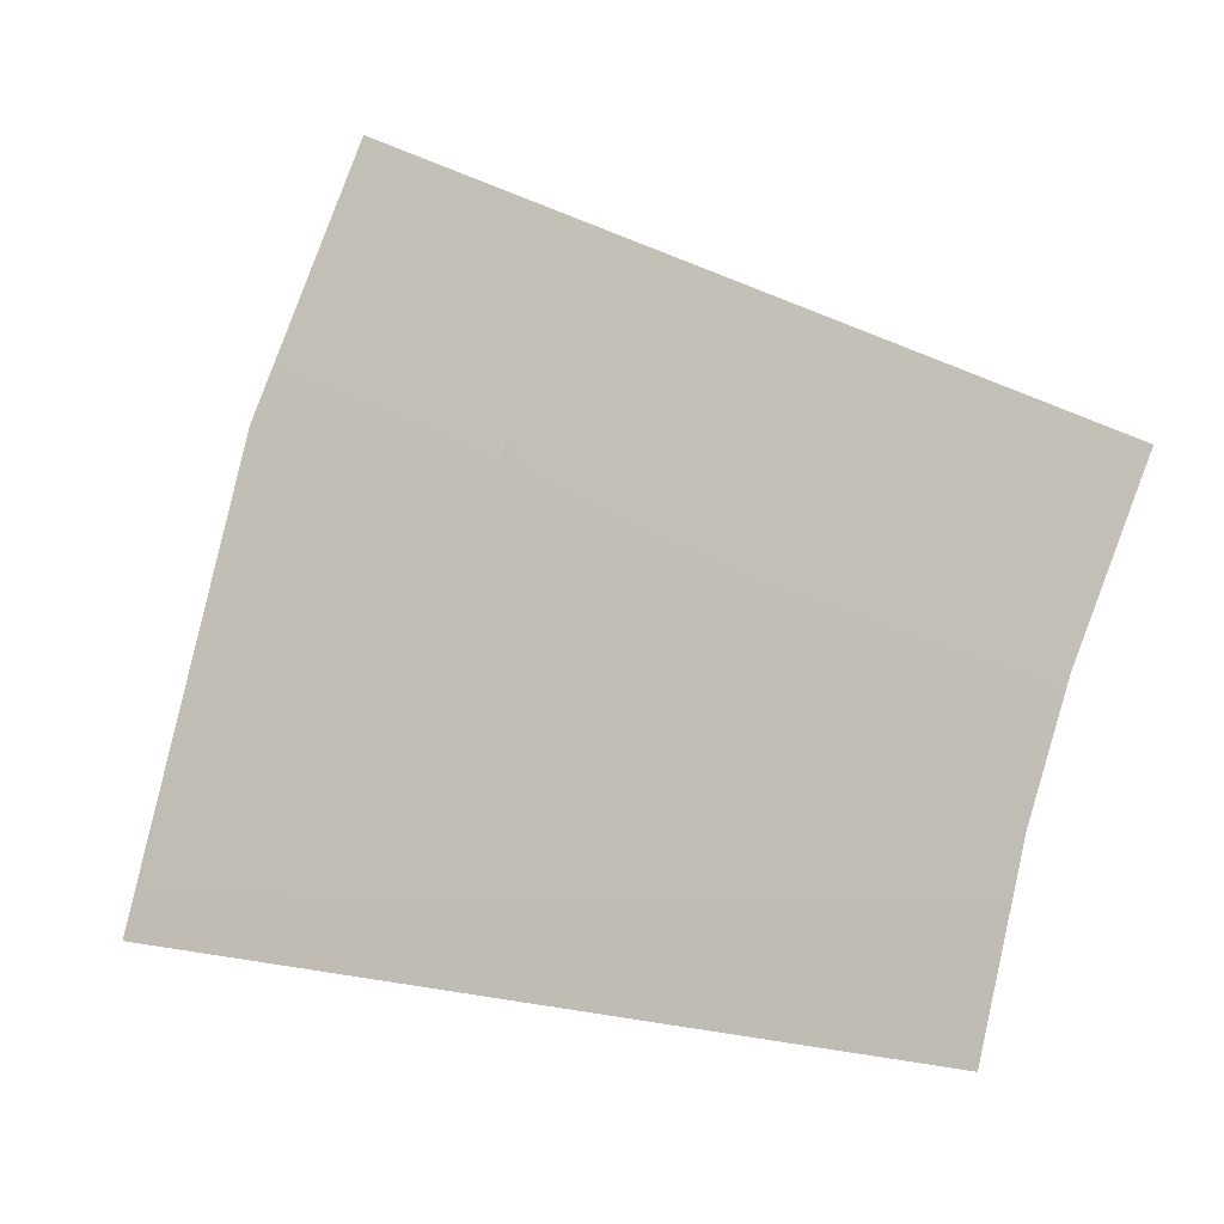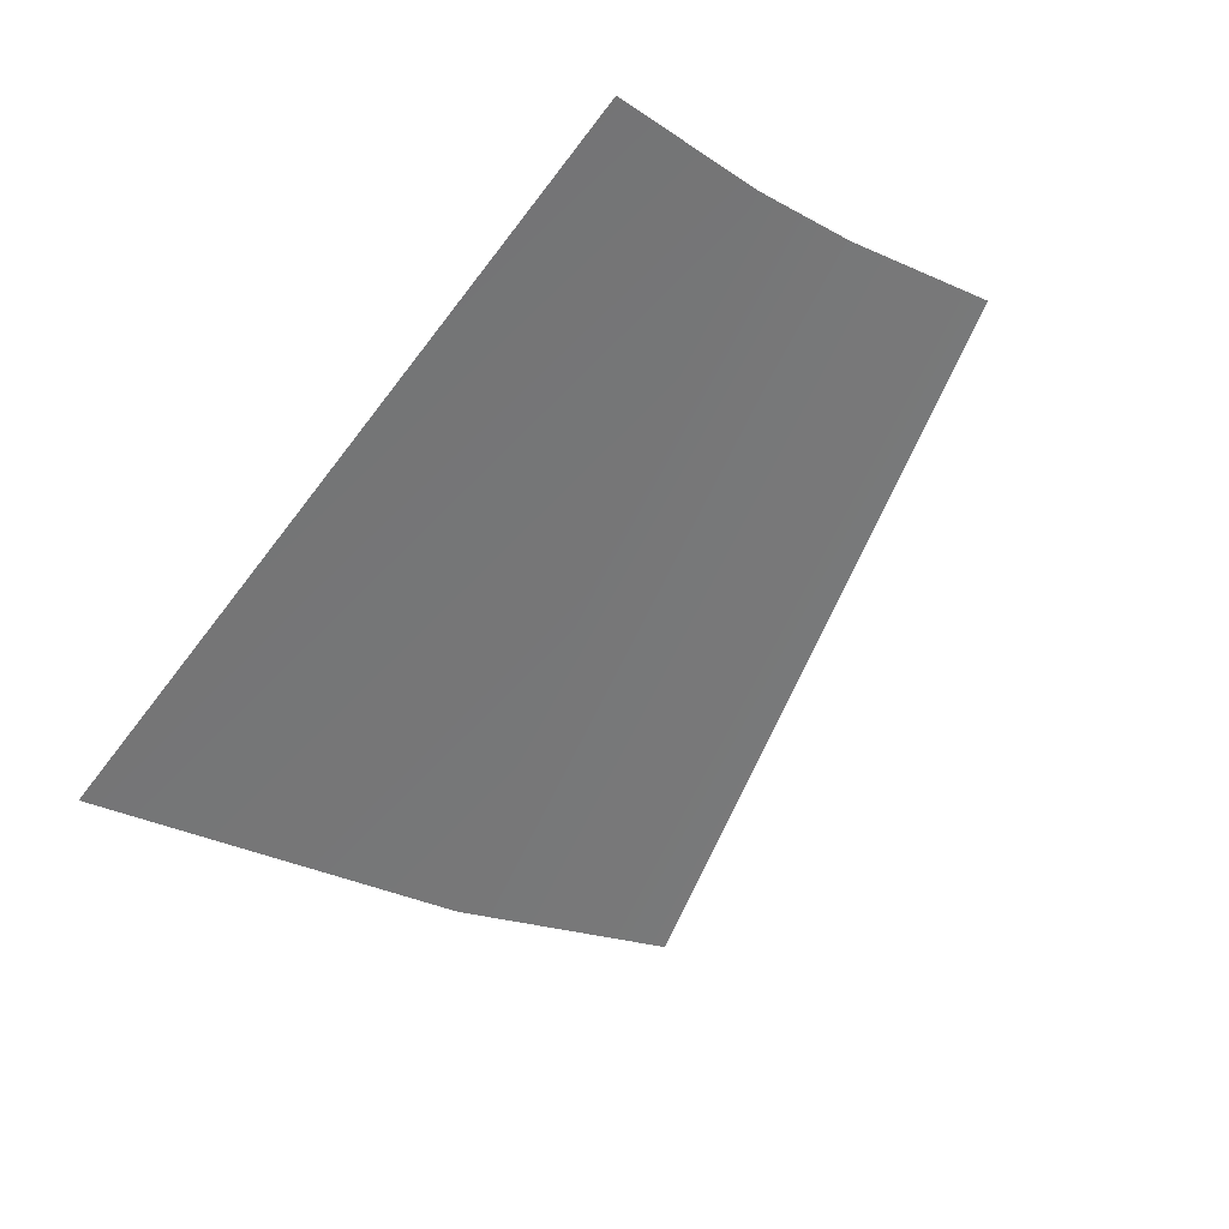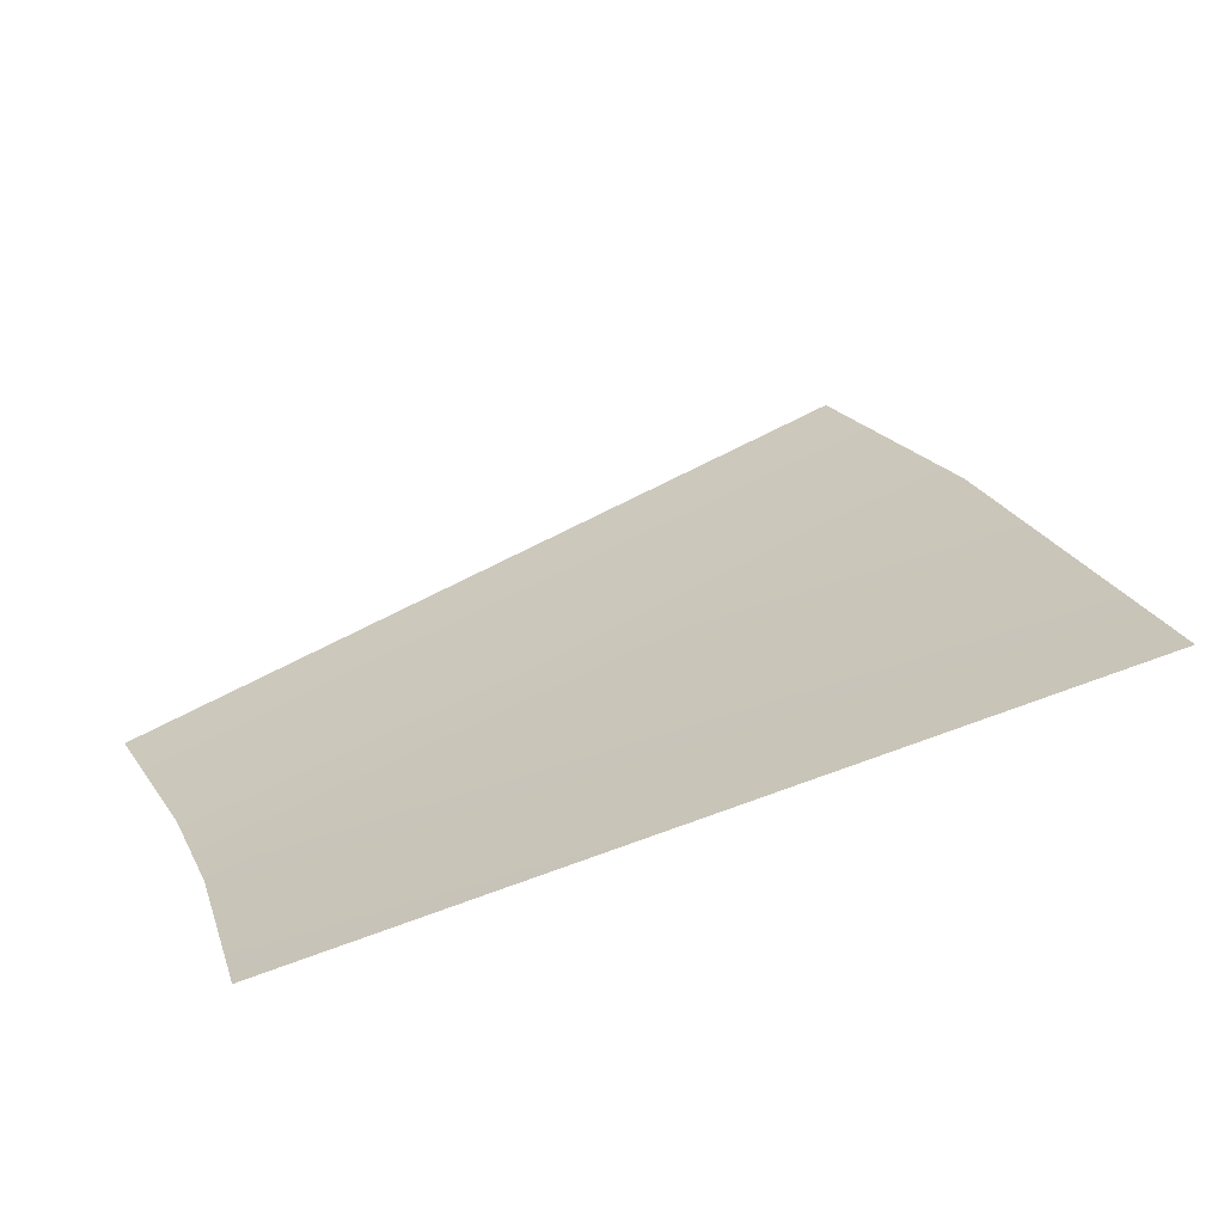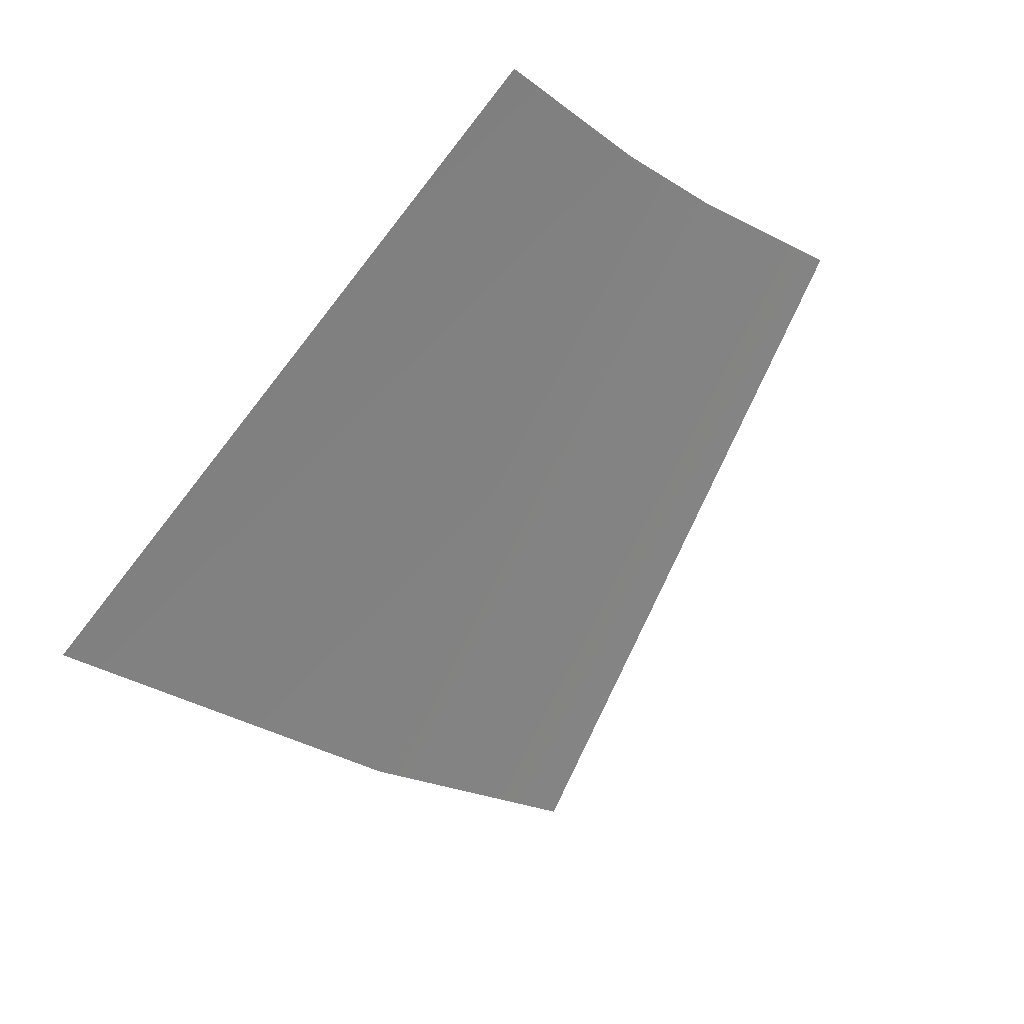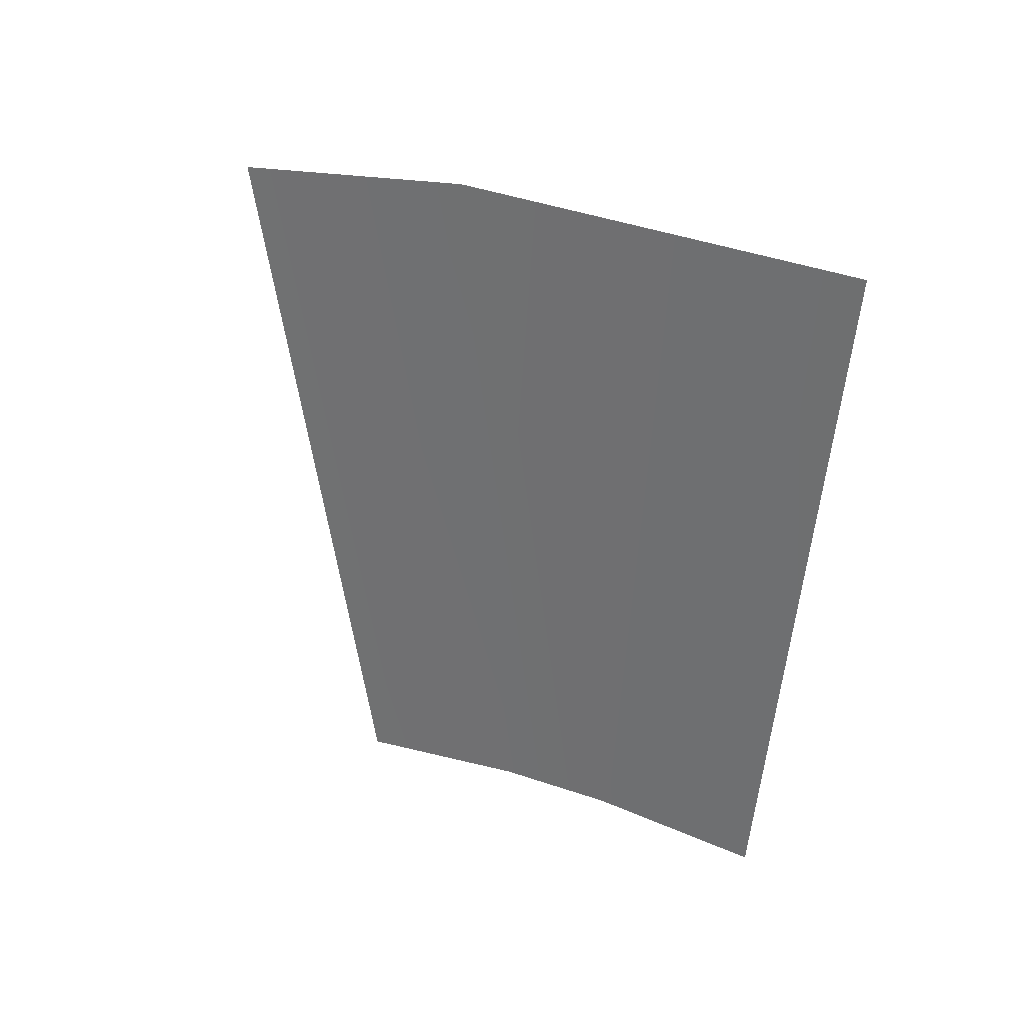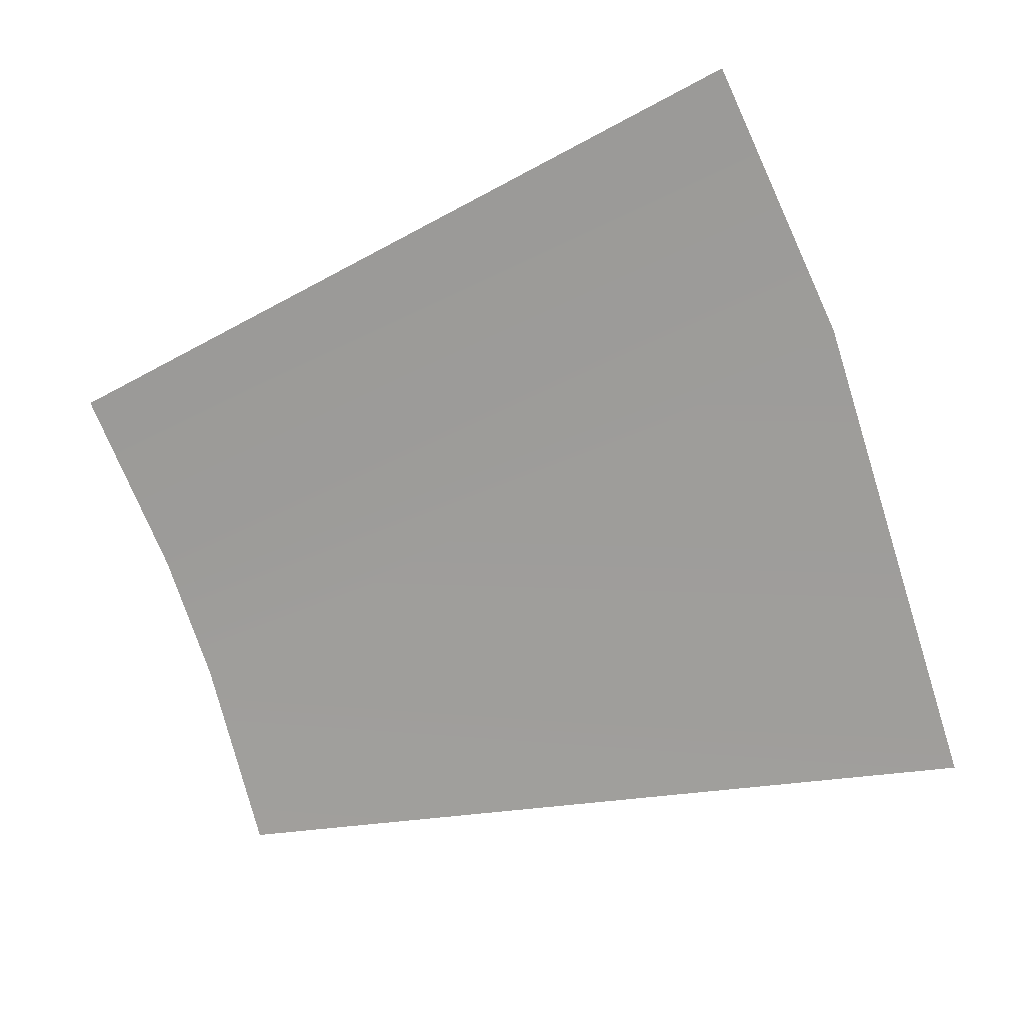
<metadata>
{"format":"obj","ext":"obj","renderer":"f3d","projection":"perspective","resolution":1024,"background":"white","views":[{"elev":-34.7,"azim":-178.8,"up":"+Z"},{"elev":-65.1,"azim":-145.5,"up":"+Y"},{"elev":-40.7,"azim":-2.3,"up":"+Z"},{"elev":-69.5,"azim":-145.6,"up":"+Y"},{"elev":-68.6,"azim":67.8,"up":"+Y"},{"elev":40.5,"azim":-5.4,"up":"+Z"}]}
</metadata>
<code>
o 4_DHD_symbols_outer_Cylinder.006
v 0.3838 1.087 0.03211
v 0.3659 1.124 0.09237
v 0.3503 1.145 0.1271
v 0.3743 1.109 0.06839
v 0.5458 1.05 0.08024
v 0.5203 1.102 0.1678
v 0.4972 1.132 0.2179
v 0.4678 1.118 0.1511
v 0.4716 1.111 0.1405
v 0.4652 1.114 0.1403
v 0.4428 1.107 0.1091
v 0.4776 1.092 0.1042
v 0.4831 1.092 0.109
v 0.4868 1.086 0.0984
v 0.4367 1.108 0.1064
v 0.4113 1.11 0.08952
v 0.4077 1.115 0.09771
v 0.4076 1.114 0.09575
v 0.4081 1.116 0.09968
v 0.4089 1.117 0.1016
v 0.4247 1.113 0.1067
v 0.4261 1.112 0.1055
v 0.4209 1.106 0.08894
v 0.4189 1.107 0.0883
v 0.4212 1.115 0.108
v 0.423 1.114 0.1075
v 0.4245 1.106 0.09125
v 0.4228 1.106 0.08994
v 0.4088 1.112 0.09219
v 0.408 1.113 0.09389
v 0.4271 1.107 0.09459
v 0.4259 1.106 0.09282
v 0.4151 1.117 0.1072
v 0.4171 1.117 0.1079
v 0.4099 1.111 0.09071
v 0.4283 1.108 0.09846
v 0.4279 1.107 0.0965
v 0.4115 1.117 0.1049
v 0.4132 1.117 0.1062
v 0.4148 1.108 0.08815
v 0.413 1.109 0.08866
v 0.428 1.11 0.1023
v 0.4284 1.109 0.1004
v 0.4101 1.117 0.1034
v 0.4272 1.111 0.104
v 0.4168 1.107 0.08804
v 0.4192 1.116 0.1081
v 0.4148 1.114 0.1015
v 0.4141 1.114 0.1007
v 0.4164 1.11 0.09319
v 0.4174 1.109 0.09313
v 0.4229 1.111 0.1002
v 0.4226 1.111 0.101
v 0.4135 1.114 0.09981
v 0.4131 1.114 0.09887
v 0.422 1.112 0.1017
v 0.4213 1.112 0.1023
v 0.4184 1.109 0.09326
v 0.4194 1.109 0.09358
v 0.4129 1.113 0.0979
v 0.4129 1.113 0.09694
v 0.4205 1.113 0.1027
v 0.4196 1.113 0.103
v 0.4203 1.109 0.09407
v 0.4212 1.109 0.09471
v 0.4131 1.112 0.09602
v 0.4134 1.112 0.09518
v 0.4219 1.109 0.09549
v 0.4225 1.109 0.09636
v 0.4176 1.114 0.1029
v 0.4166 1.114 0.1026
v 0.414 1.111 0.09445
v 0.4147 1.111 0.09386
v 0.4229 1.109 0.0973
v 0.4231 1.11 0.09827
v 0.4157 1.114 0.1021
v 0.4155 1.11 0.09344
v 0.4231 1.11 0.09924
v 0.4186 1.114 0.103
f 2 3 6
f 12 14 15
f 60 61 18
f 74 75 37
f 6 5 4
f 5 1 4
f 3 7 6
f 6 4 2
f 8 9 10
f 8 10 15
f 10 11 15
f 12 13 14
f 11 12 15
f 61 66 30
f 30 18 61
f 18 17 60
f 17 55 60
f 47 25 79
f 25 26 63
f 47 79 70
f 26 21 57
f 21 22 56
f 56 22 53
f 22 45 53
f 45 42 53
f 42 43 52
f 43 36 78
f 42 52 53
f 36 37 75
f 37 31 74
f 36 75 78
f 31 32 68
f 32 27 65
f 65 27 64
f 27 28 64
f 28 23 59
f 59 23 58
f 23 24 58
f 24 46 58
f 46 40 51
f 40 41 50
f 46 51 58
f 41 16 73
f 16 35 72
f 35 29 72
f 29 30 67
f 72 29 67
f 30 66 67
f 16 72 73
f 34 47 70
f 34 70 71
f 39 33 71
f 33 34 71
f 44 38 48
f 38 39 76
f 76 39 71
f 19 20 54
f 20 44 49
f 49 44 48
f 55 17 19
f 54 55 19
f 52 43 78
f 28 59 64
f 38 76 48
f 49 54 20
f 41 73 77
f 41 77 50
f 50 51 40
f 79 25 63
f 32 65 68
f 62 63 26
f 57 62 26
f 31 68 69
f 56 57 21
f 31 69 74

</code>
